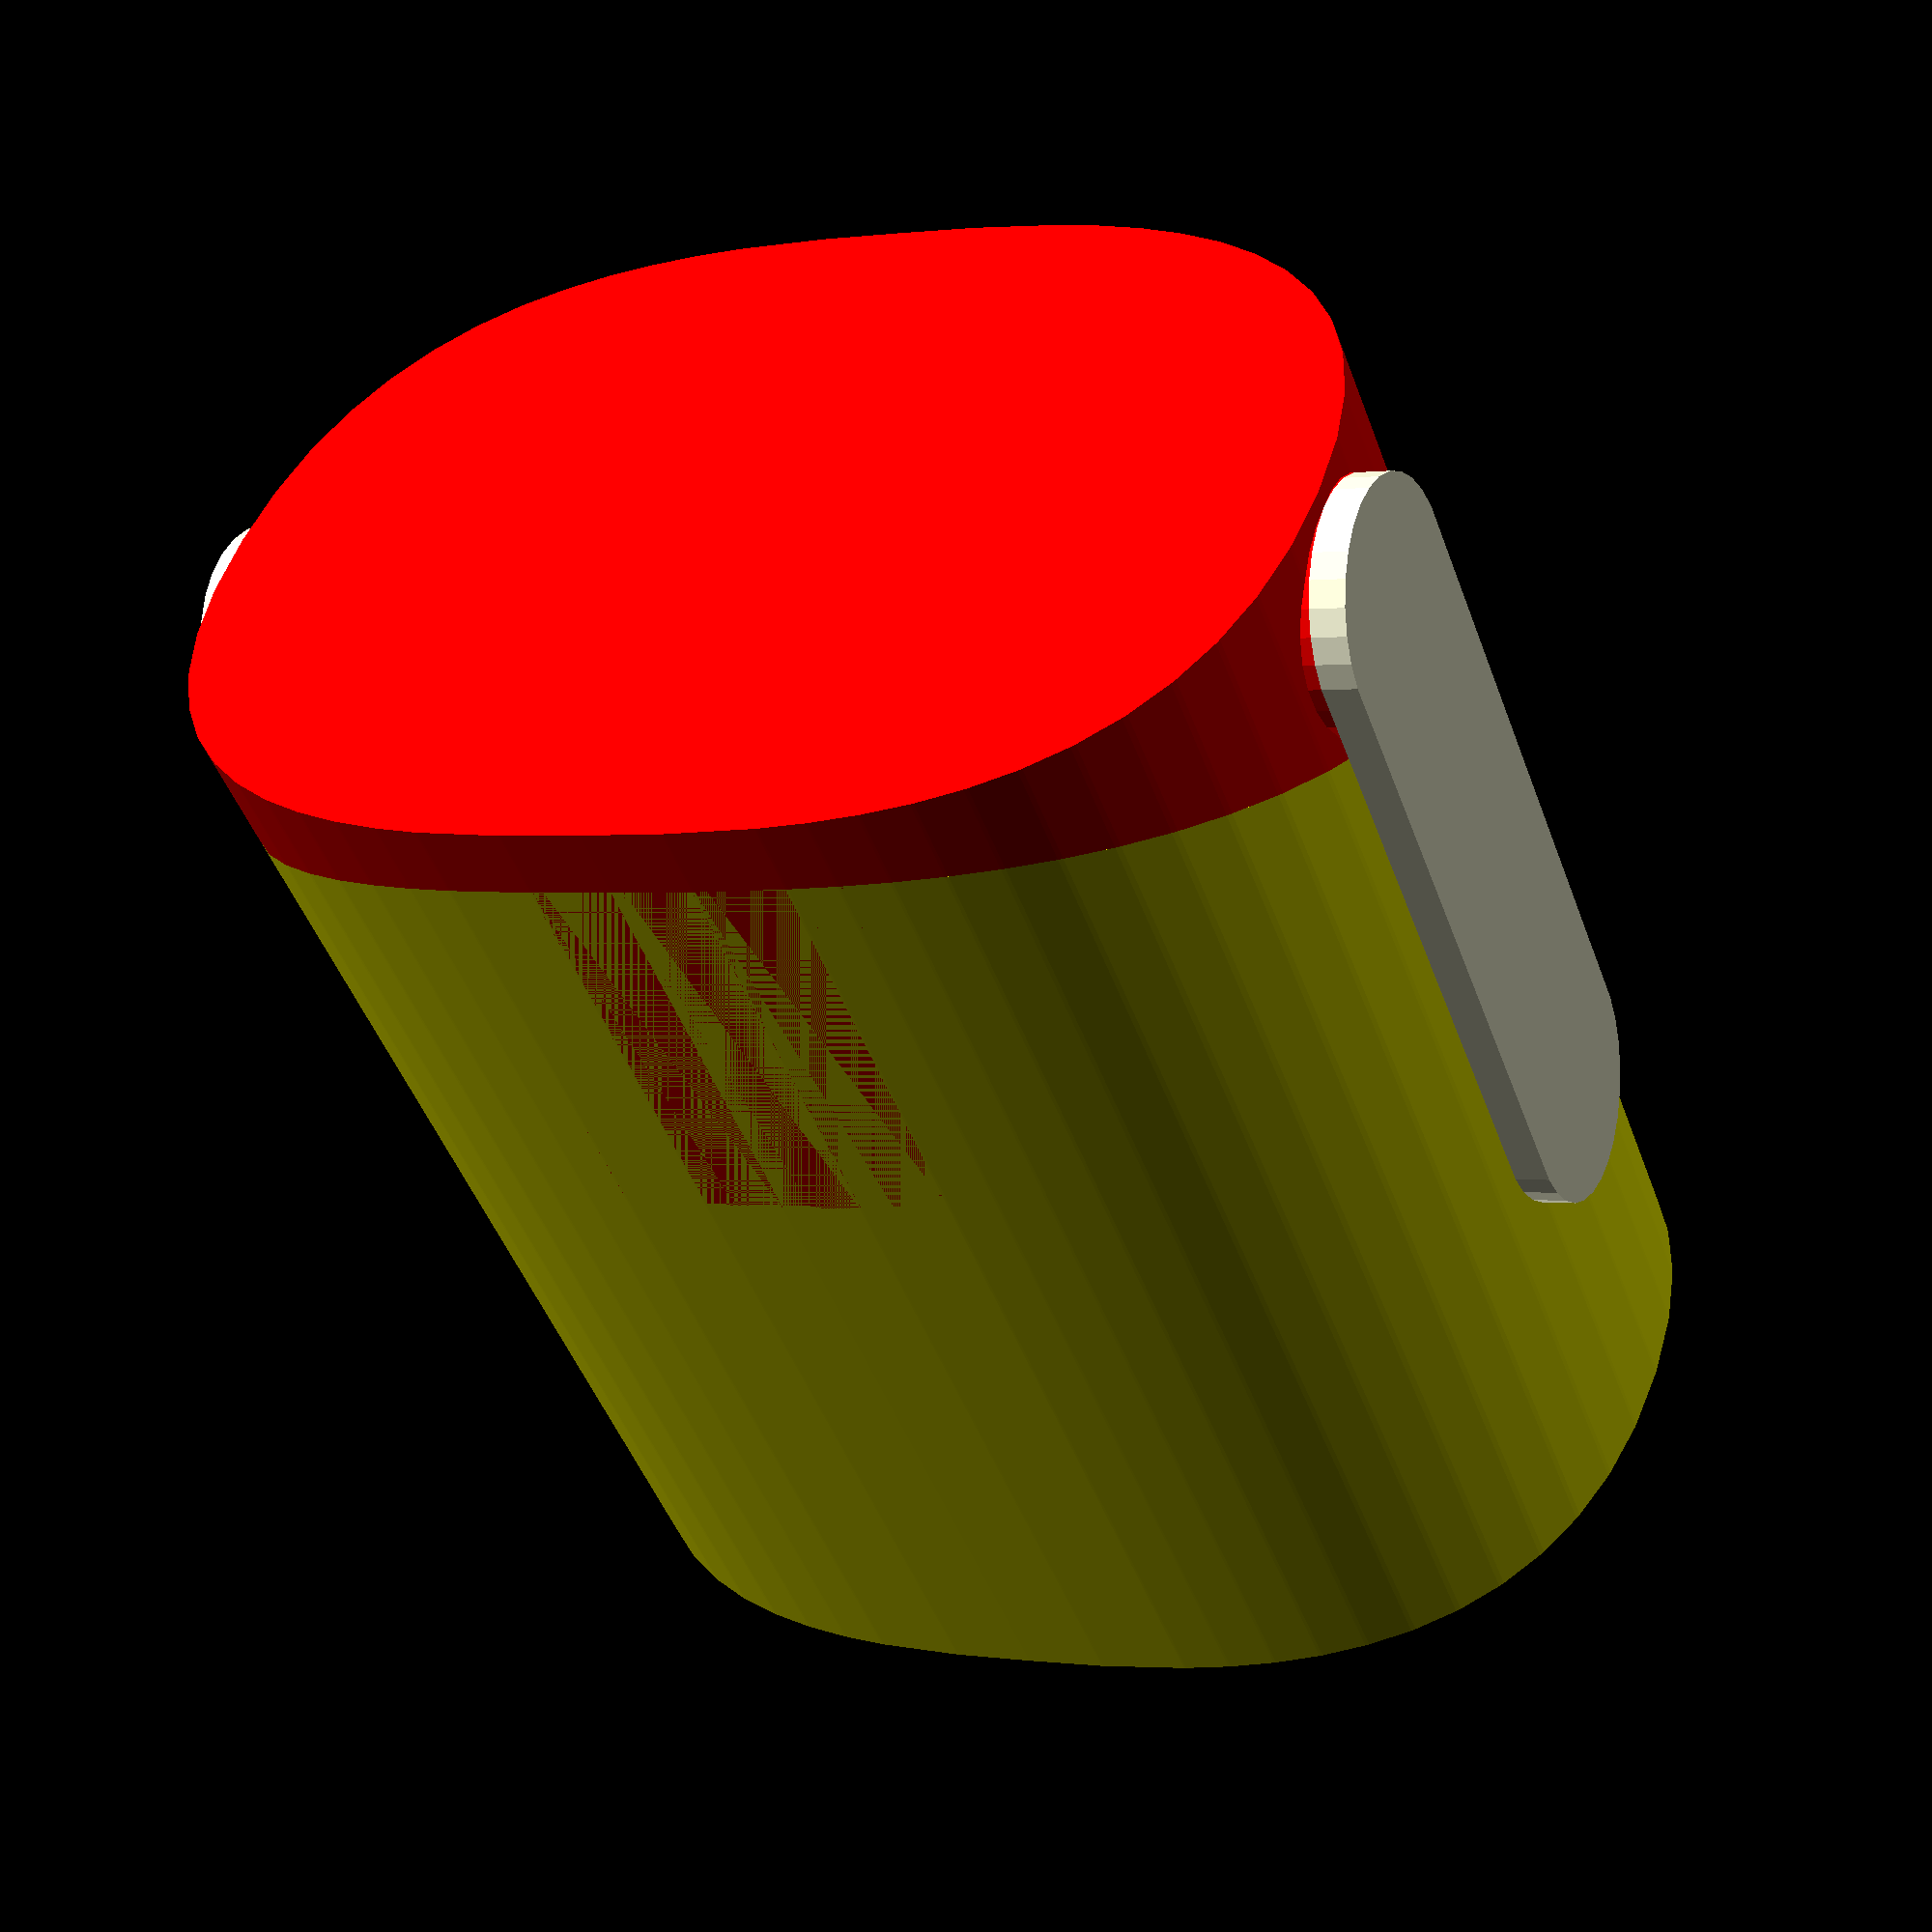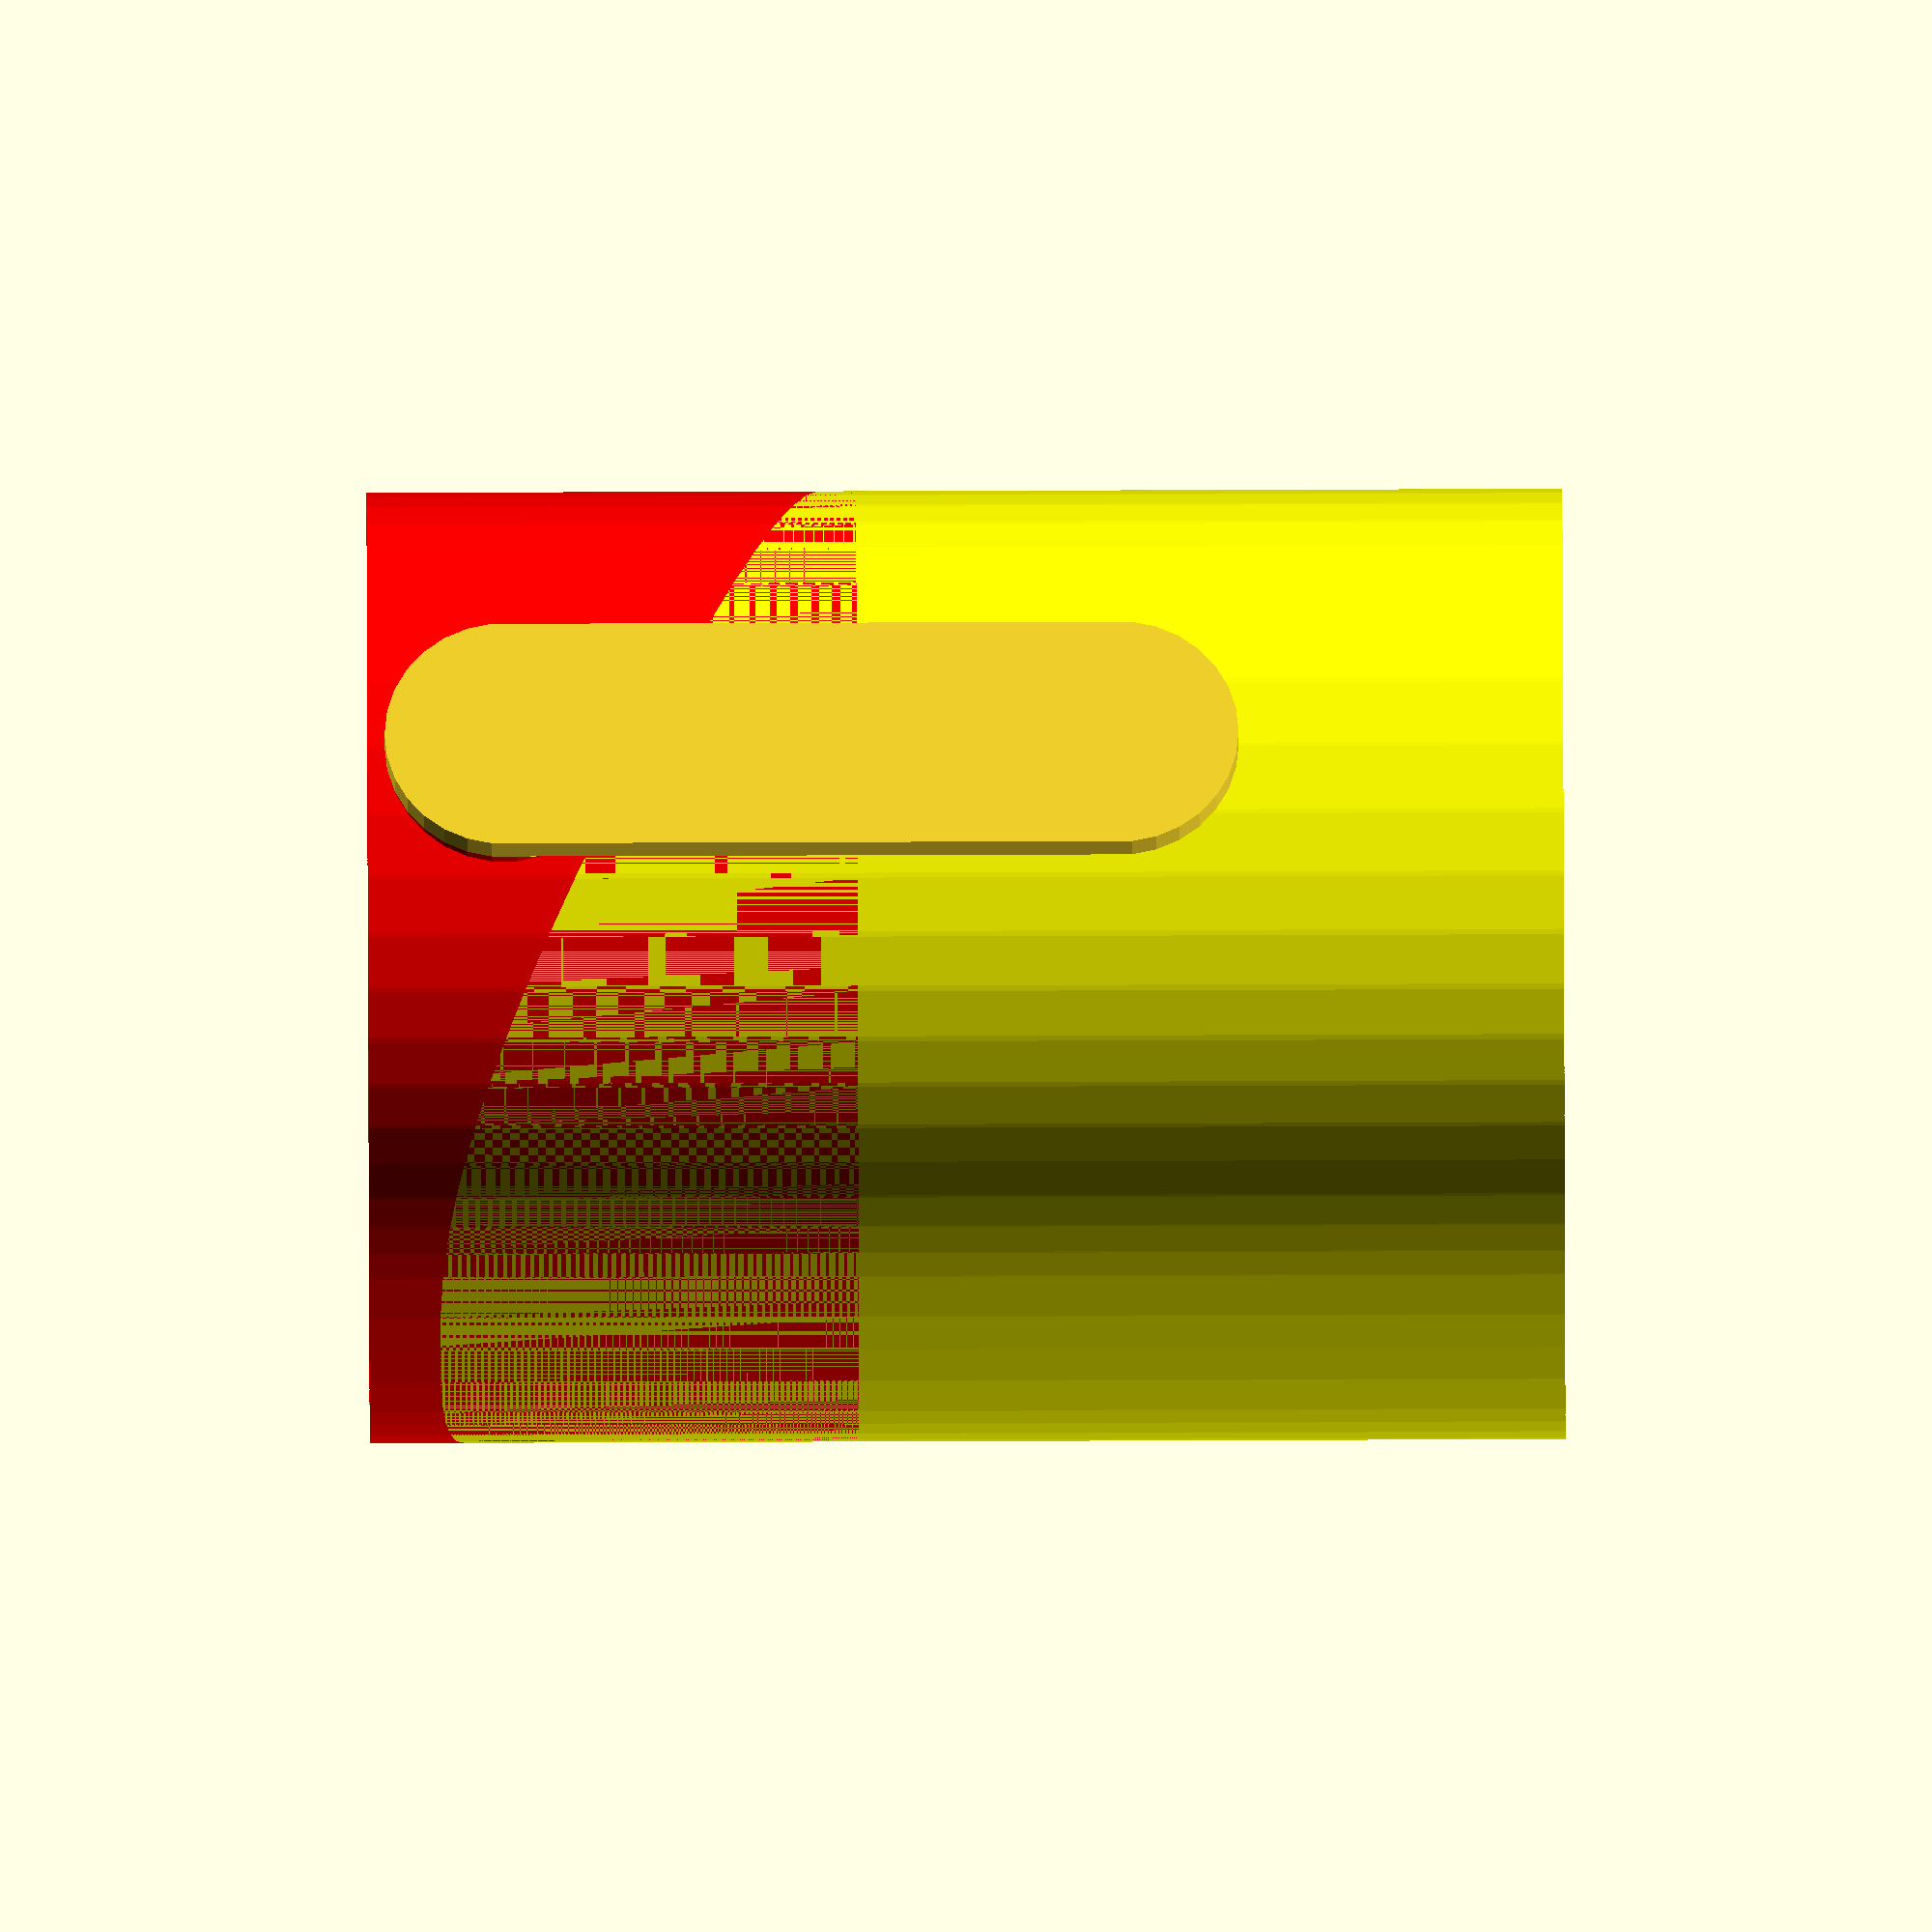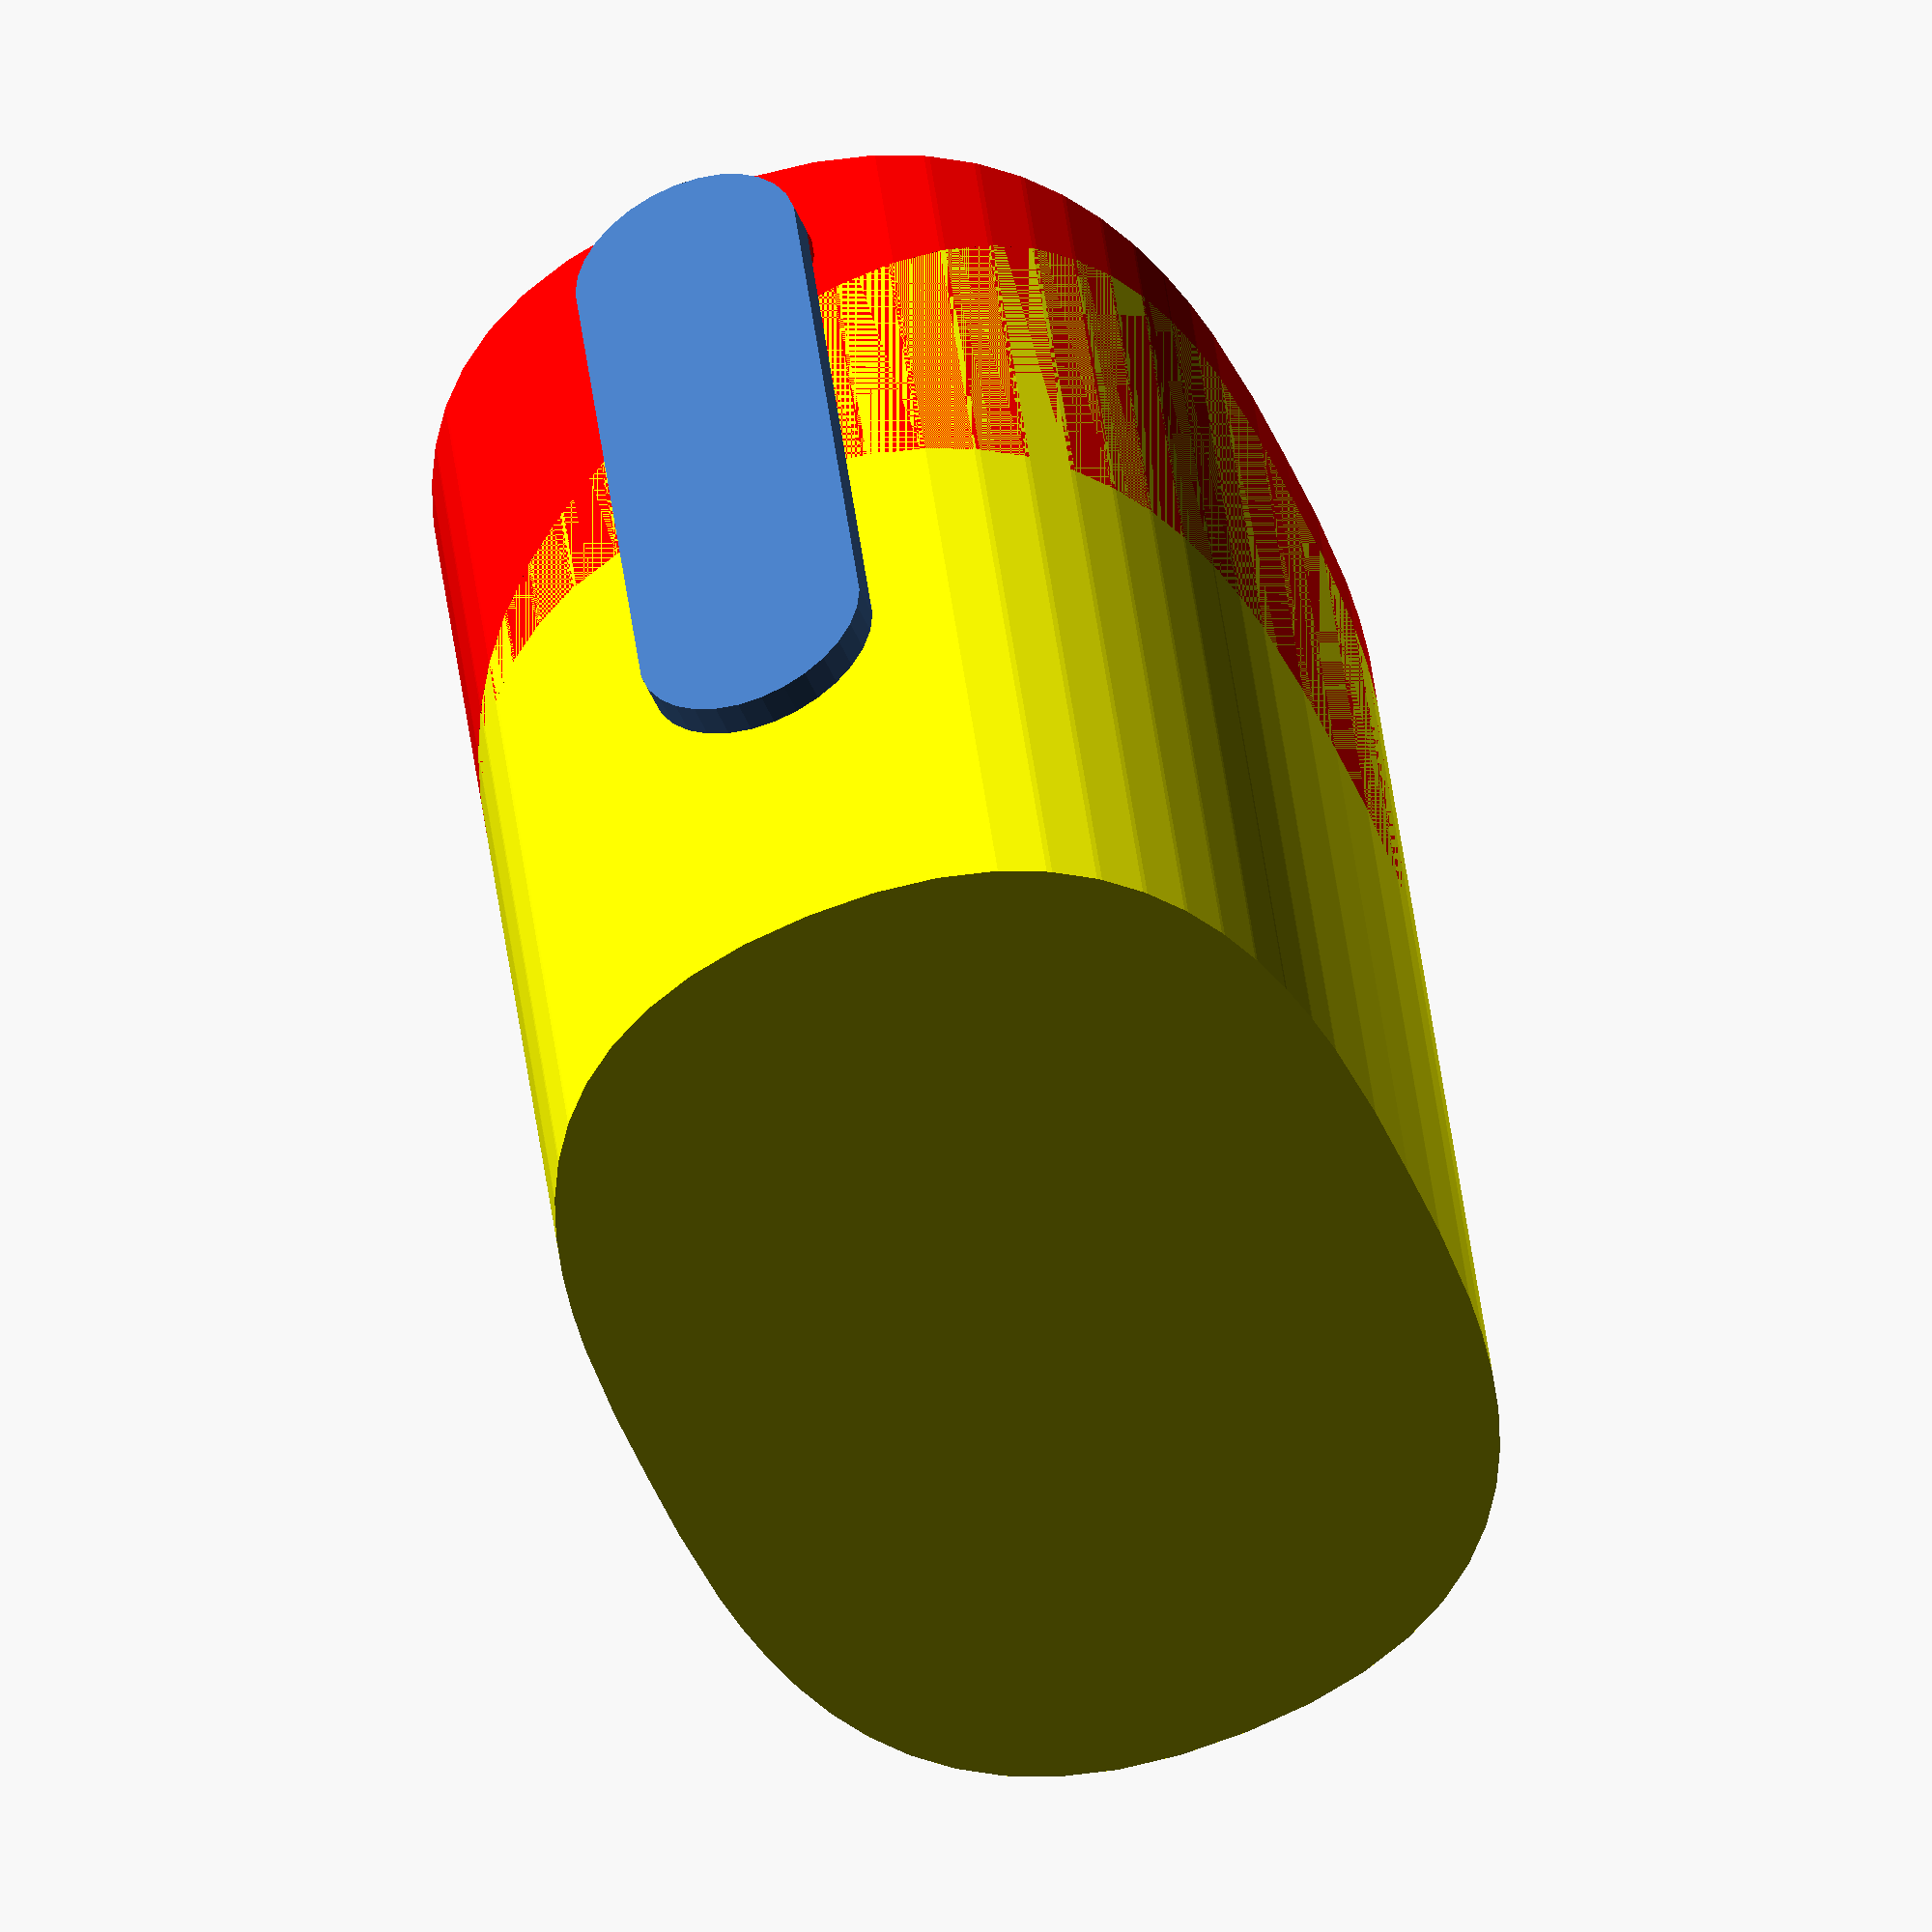
<openscad>
$fs = 0.5;

_wall = 1;
_base = 1;
_dimensions = [31.5, 22.3, 33];
_lid_angle = 26;
_lid_gap = 0;
_lid_height = 8; // Outer height from top, y=0
_no_base = false;
_flip = false;



_hinge = [0, 0, 22]; // From top. x not used.
_hinge_angle = 64;
_hinge_boss_radius = 3.5;
_hinge_hole_radius = 2;

_inner = _flip ? [_dimensions.y, _dimensions.x, _dimensions.z] : _dimensions;
_outer = [_inner.x + _wall * 2, _inner.y + _wall * 2, _inner.z + _base * 2];
_lid_height_delta = sin(_lid_angle) * _outer.y;

module cylinder2(height, radius, center=false)
{
	cylinder(height, radius, radius, center);
}

module outline() 
{
	data_extents = [[950.464, 897.76], [1323.82, 1159.95]];

	rotate([0, 0, _flip ? 90 : 0])
	scale([_dimensions.x / (data_extents[1].x - data_extents[0].x), _dimensions.y / (data_extents[1].y - data_extents[0].y)])
	translate([-data_extents[0].x, -data_extents[0].y])
	translate([(data_extents[0].x - data_extents[1].x) / 2, (data_extents[0].y - data_extents[1].y) / 2])
	polygon
	([
		[1108.56399023,897.973521484], [1077.75648438,899.779046875], [1062.09858765,901.752113037], [1046.58201758,904.691142578], [1031.43984106,908.785456299], [1016.905125,914.224375], [1003.21093628,921.197219482], [990.590341797,929.893310547], [979.276408447,940.501968994], [969.502203125,953.212515625], [961.500792725,968.21427124], [955.505244141,985.696556641], [951.748624268,1005.84869263], [950.464,1028.86], [951.748624268,1051.86990967], [955.505244141,1072.02083984], [961.500792725,1089.50209229], [969.502203125,1104.50296875], [979.276408447,1117.212771], [990.590341797,1127.82080078], [1003.21093628,1136.51635986], [1016.905125,1143.48875], [1031.43984106,1148.92727295], [1046.58201758,1153.02123047], [1062.09858765,1155.95992432], [1077.75648438,1157.93265625], [1108.56399023,1159.73744141], [1137.14,1159.95], [1165.71597656,1159.73744141], [1196.5234375,1157.93265625], [1212.18133301,1155.95992432], [1227.69792969,1153.02123047], [1242.8401709,1148.92727295], [1257.375,1143.48875], [1271.06936035,1136.51635986], [1283.69019531,1127.82080078], [1295.00444824,1117.212771], [1304.7790625,1104.50296875], [1312.78098145,1089.50209229], [1318.77714844,1072.02083984], [1322.53450684,1051.86990967], [1323.82,1028.86], [1322.53450684,1005.84869263], [1318.77714844,985.696556641], [1312.78098145,968.21427124], [1304.7790625,953.212515625], [1295.00444824,940.501968994], [1283.69019531,929.893310547], [1271.06936035,921.197219482], [1257.375,914.224375], [1242.8401709,908.785456299], [1227.69792969,904.691142578], [1212.18133301,901.752113037], [1196.5234375,899.779046875], [1165.71597656,897.973521484], [1137.14,897.76]	
	]);
}

module clip(height)
{
	s = [_outer.x * 2, _outer.y * 2, _lid_height_delta * 2];
	translate([0, 0, height])
	rotate([_lid_angle, 0, 0])
	translate([-s.x / 2, -s.y / 2, 0])
	cube(s);
}

module tube(outer_height, inner)
{
	extend = (inner && _no_base) ? _base * 2 : 0;
	offset = inner ? 0 : _wall;
	bottom = inner ? _base - extend: 0;
	h = _wall + outer_height + _lid_height_delta / 2 + extend;
	difference()
	{
		translate([0, 0, bottom]) linear_extrude(h) offset(r=offset) outline();
		if (!inner)
			clip(outer_height);
	}
}

module body()
{
	module hole()
	{
		translate([0, _hinge.y, _outer.z - _hinge.z]) 
		rotate([0, 90, 0])
		cylinder2(_outer.x + 5, _hinge_hole_radius + 0.1, center = true);
	}

	color("yellow") 
	difference()
	{
		tube(_outer.z - _lid_height, false);
		tube(_outer.z - _lid_height, true);

		hole();
	}
}

module hinge()
{
	union()
	{
		length = _hinge.z - _lid_height / 2;
		hull()
		{
			cylinder2(_wall, _hinge_boss_radius);
			
			translate([length, 0, 0])
			cylinder2(_wall, _hinge_boss_radius);
		}
		
		translate([length, 0, _wall])
		cylinder2(_wall + 0.5, _hinge_hole_radius, _hinge_hole_radius);
	}
}

module lid()
{
	module boss()
	{
		translate([_outer.x / 2 - _wall, 0, _lid_height / 2]) 
		rotate([0, 90, 0])
		cylinder2(_wall, _hinge_boss_radius);
	}

	color("red") 
	union()
	{
		difference()
		{
			tube(_lid_height, false);
			tube(_lid_height, true);
		}

		boss();
		mirror([1, 0, 0]) boss();
	}
}

module main()
{
	module move_lid()
	{
		move_hinge_centre()
		translate([0, -_hinge.y, _hinge.z + _lid_gap])	
		rotate([180, 0, 0])
		children();
	}

	module move_hinge_centre()
	{
		angle = _hinge_angle * $t;

		translate([0, _hinge.y, _outer.z - _hinge.z])	
		rotate([angle, 0, 0])	
		children();
	}

	module move_hinge()
	{
		move_hinge_centre()
		translate([_outer.x / 2 + _wall, 0, _hinge.z - _lid_height / 2]) 
		rotate([180, 90, 0])
		children();
	}

	body();
	move_lid() lid();
	move_hinge() hinge();
	mirror([1, 0, 0]) move_hinge() hinge();
}

module print()
{
	body();
	translate([0, 30, 0]) lid();
	translate([-8, -20, 0]) hinge();
	translate([-8, -30, 0]) hinge();
}

main();
//print();
</openscad>
<views>
elev=47.2 azim=200.2 roll=19.6 proj=p view=solid
elev=94.9 azim=252.2 roll=90.2 proj=o view=wireframe
elev=143.0 azim=112.7 roll=5.9 proj=o view=wireframe
</views>
